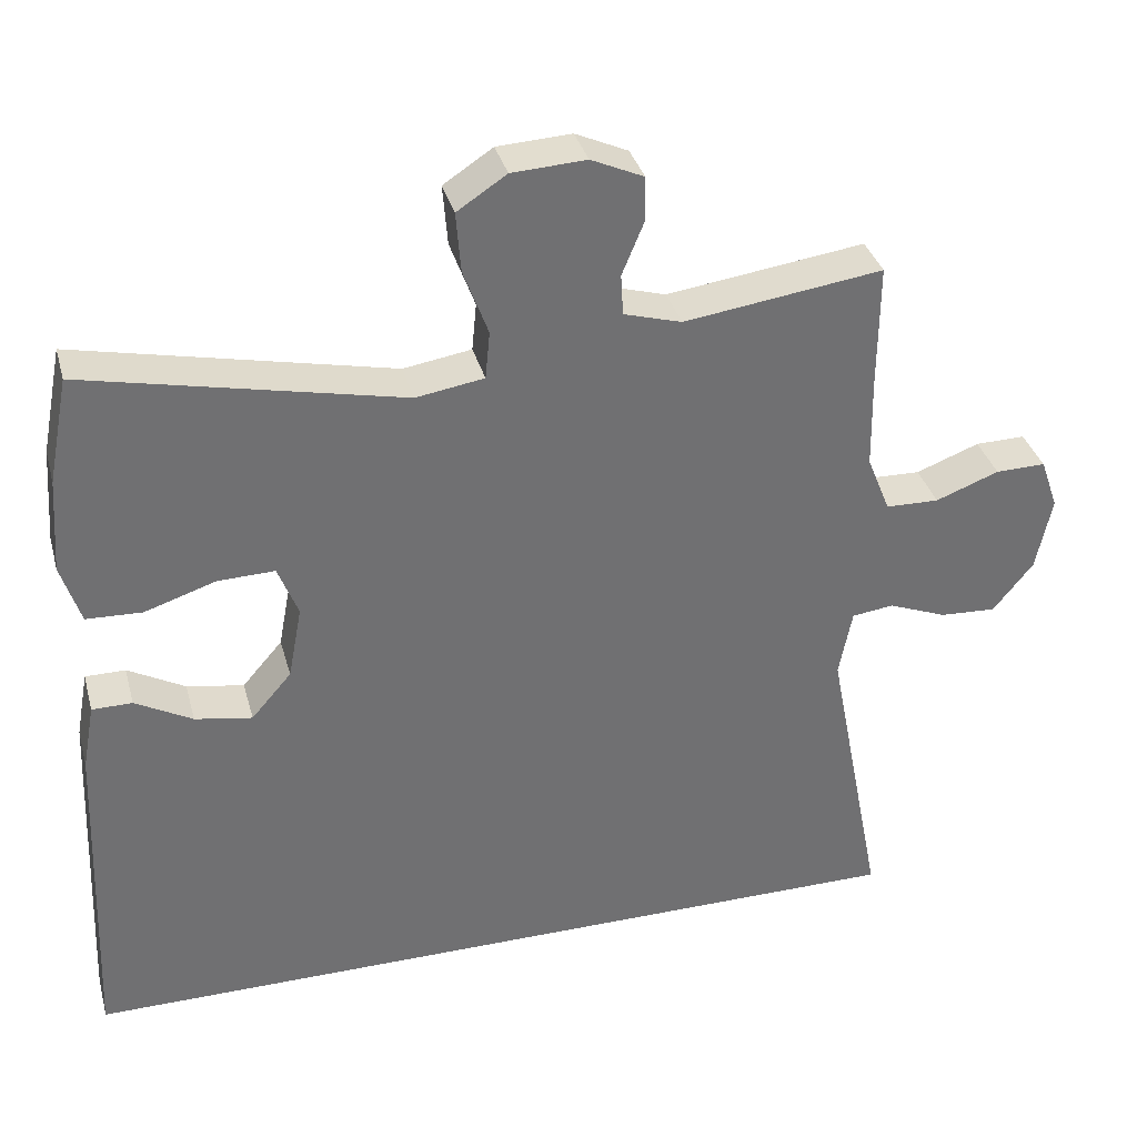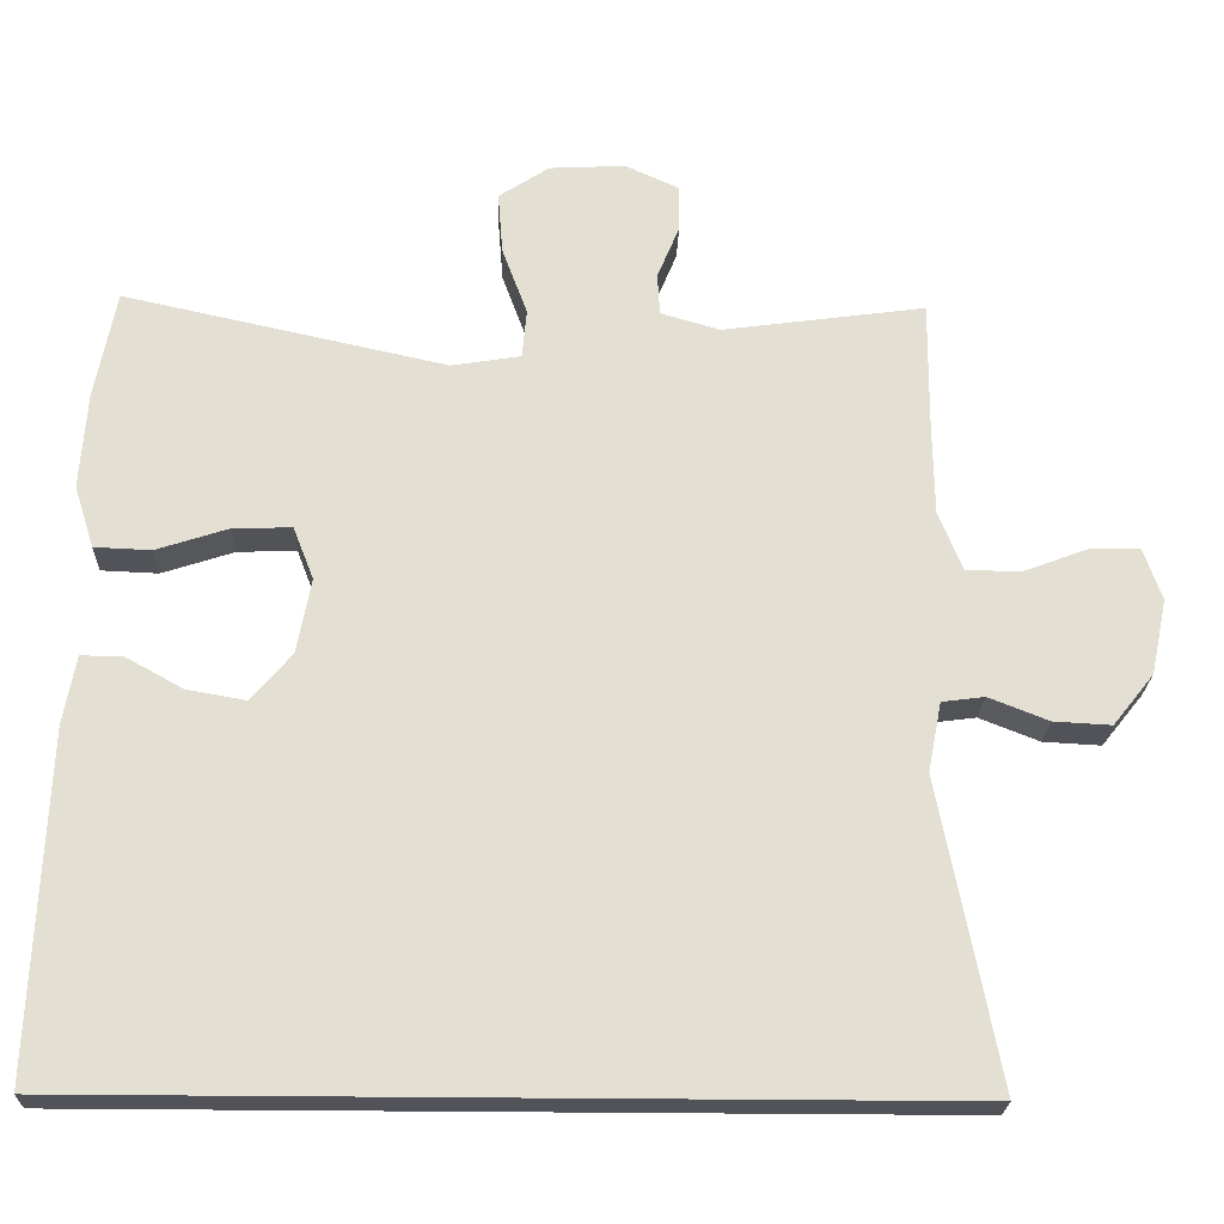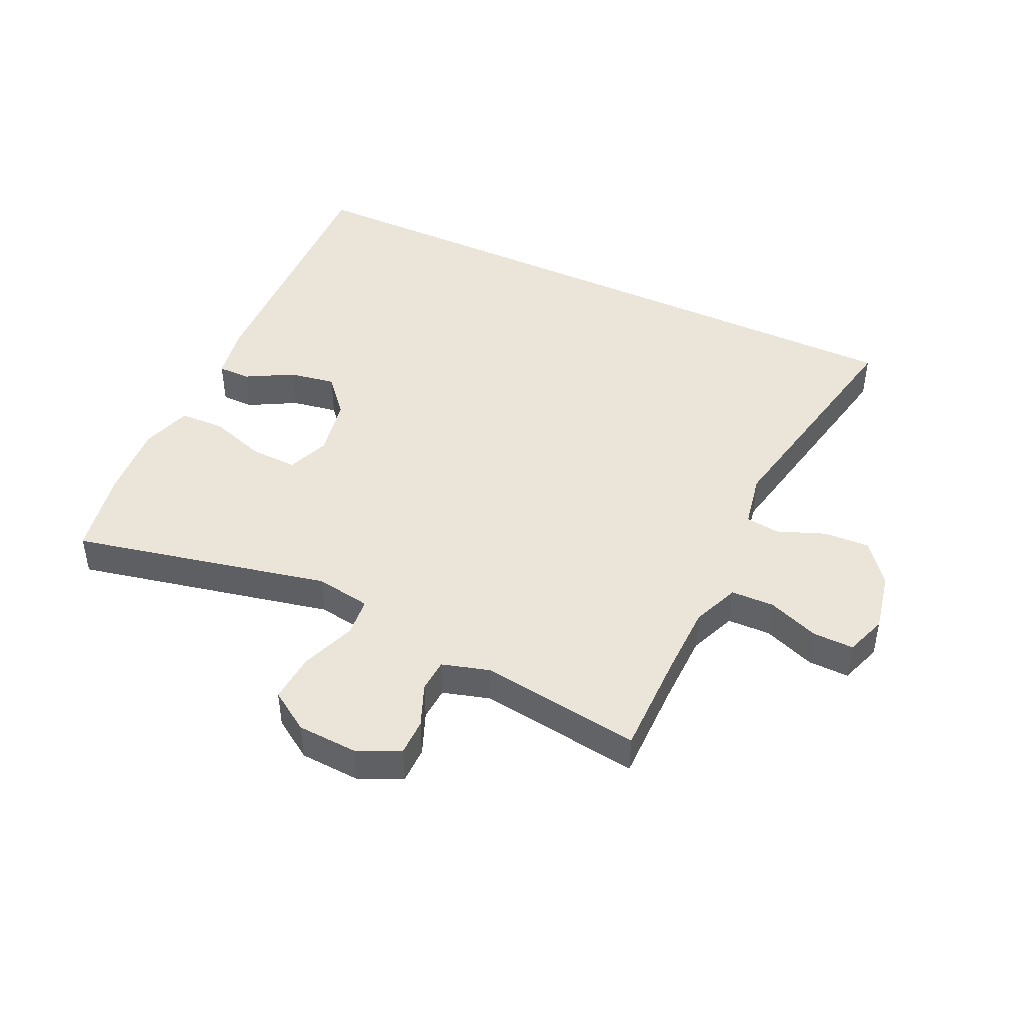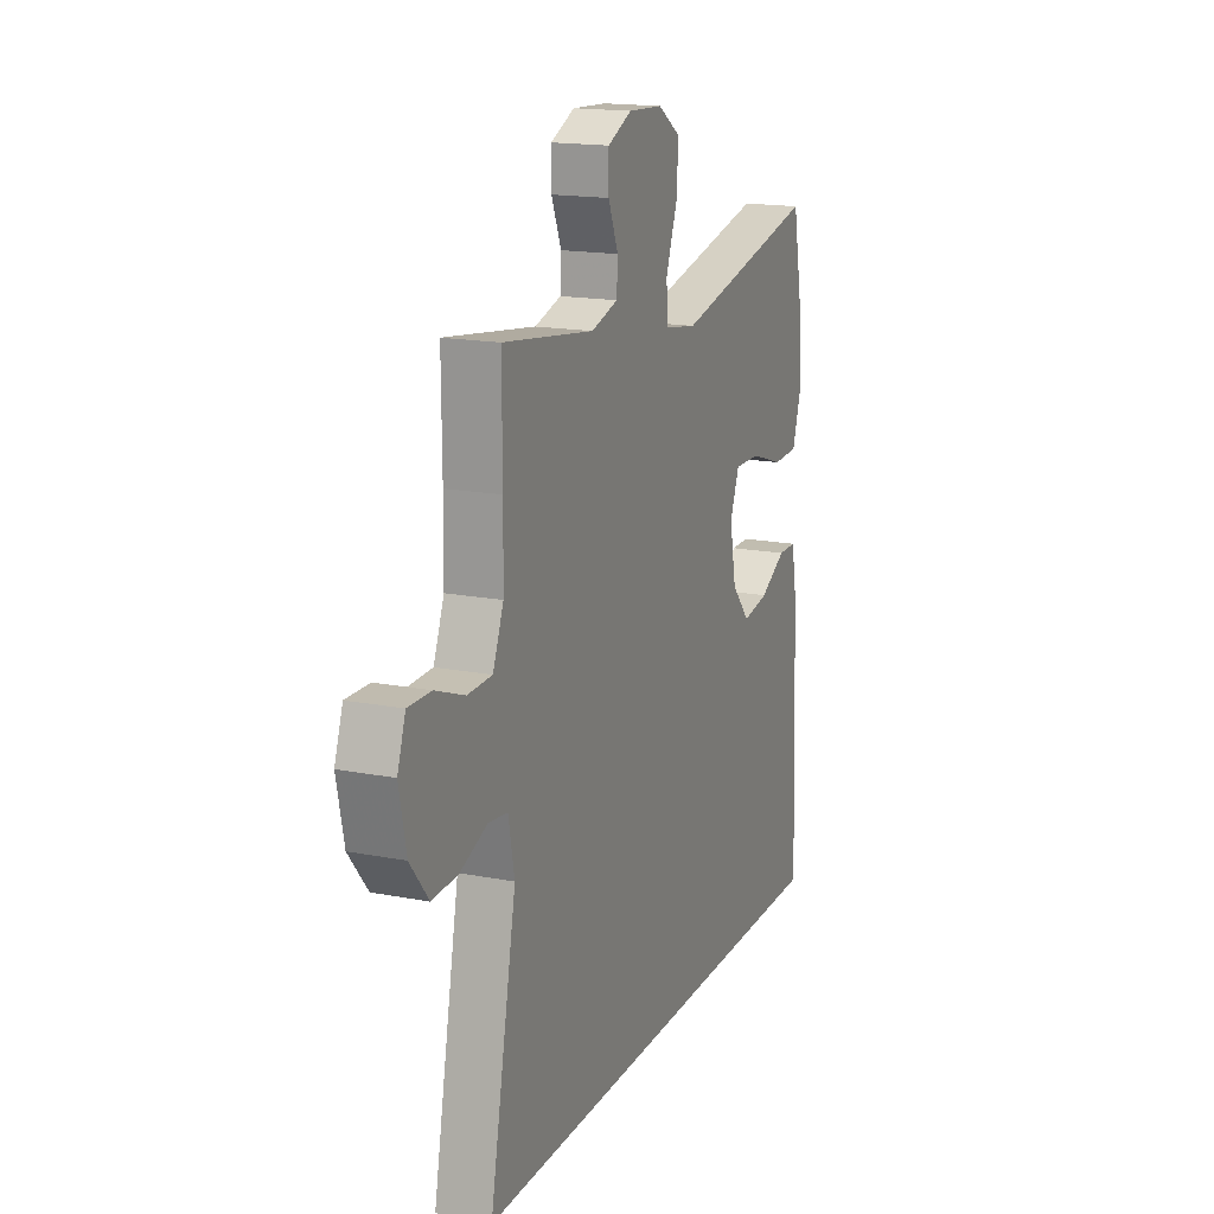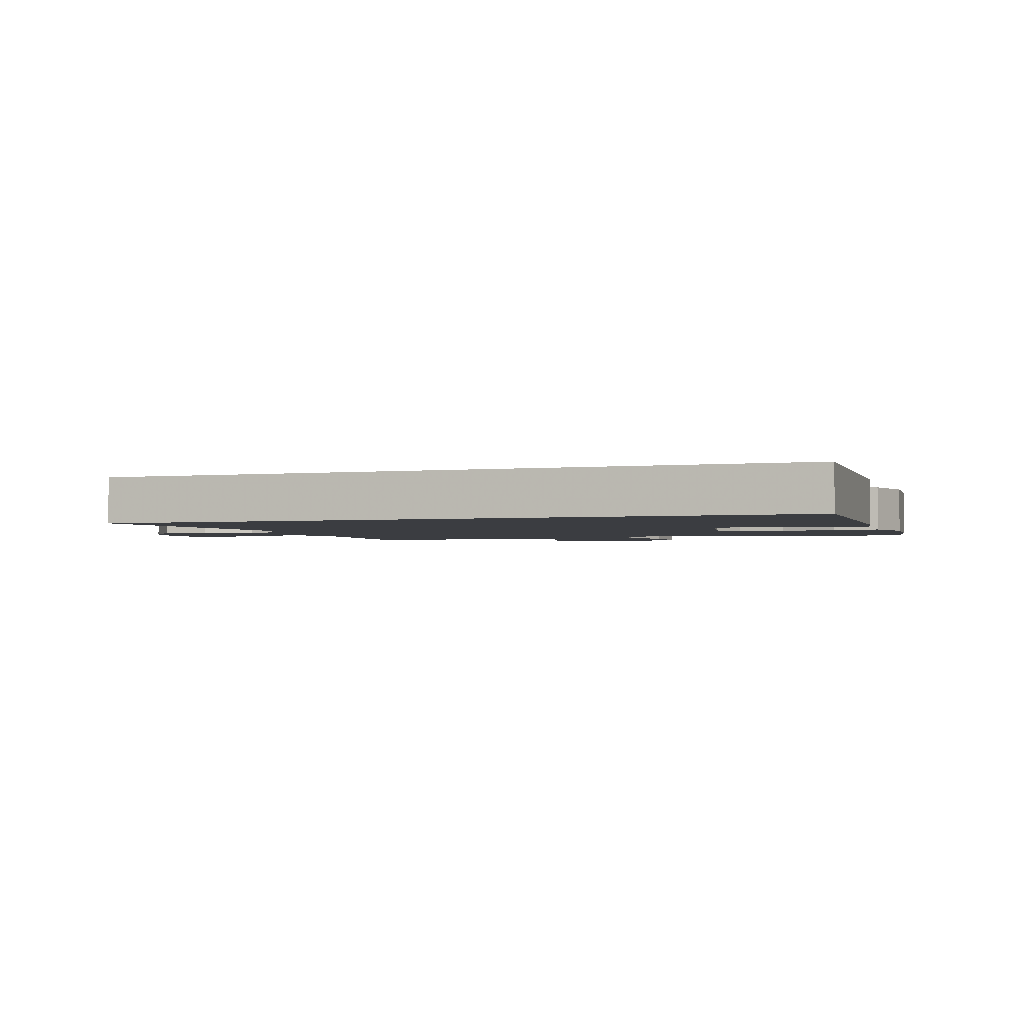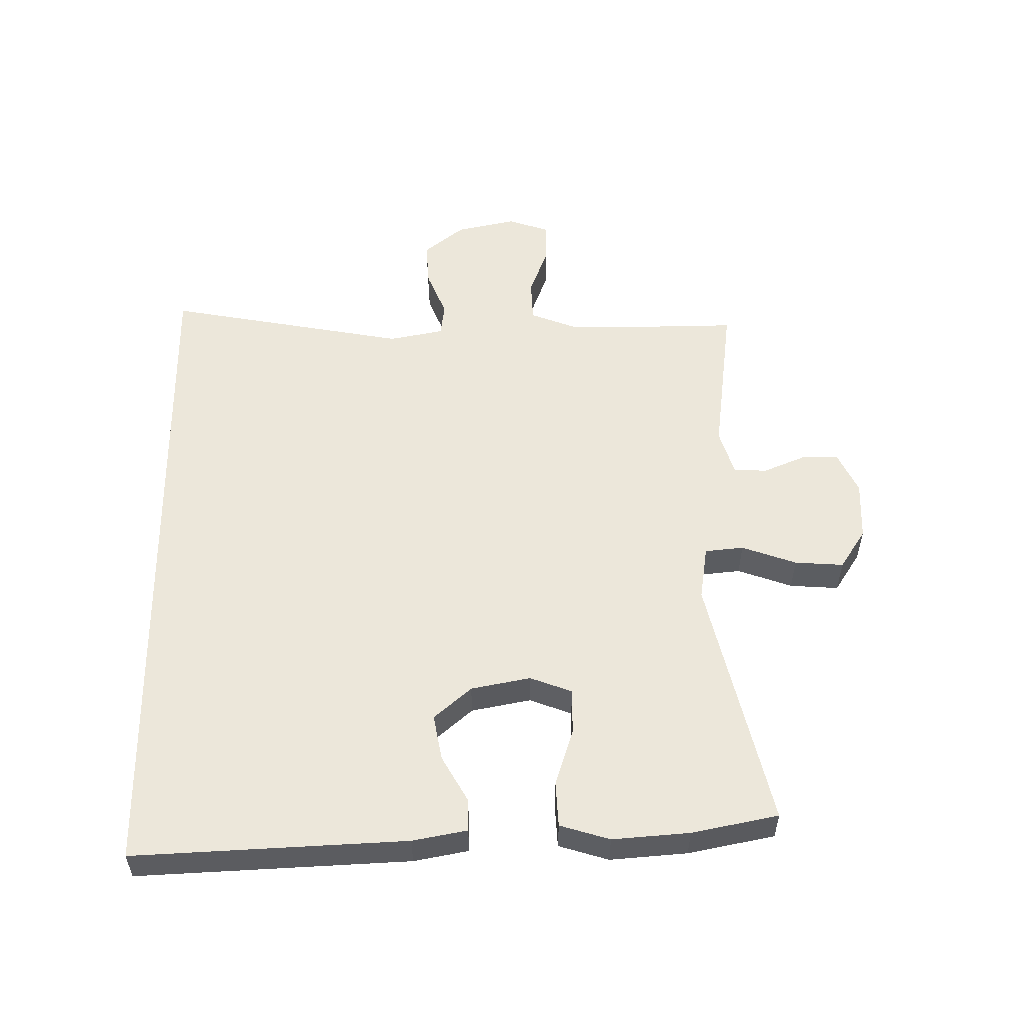
<metadata>
{"format":"obj","ext":"obj","renderer":"f3d","projection":"perspective","resolution":1024,"background":"white","views":[{"elev":35.3,"azim":-14.9,"up":"+Z"},{"elev":-22.6,"azim":-1.8,"up":"+Z"},{"elev":45.1,"azim":25.2,"up":"+Y"},{"elev":16.7,"azim":111.5,"up":"+Z"},{"elev":-2.4,"azim":-161.2,"up":"+Y"},{"elev":54.1,"azim":-91.0,"up":"+Y"}]}
</metadata>
<code>
v -0.5 0.07 0.5
v -0.091 0.07 0.41
v -0.003 0.07 0.424
v 0.003 0.07 0.486
v -0.029 0.07 0.573
v -0.035 0.07 0.651
v 0.029 0.07 0.693
v 0.125 0.07 0.698
v 0.193 0.07 0.667
v 0.193 0.07 0.608
v 0.165 0.07 0.54
v 0.168 0.07 0.487
v 0.243 0.07 0.465
v 0.5 0.07 0.5
v 0.499 0.07 0.336
v 0.501 0.07 0.22
v 0.531 0.07 0.145
v 0.6 0.07 0.143
v 0.682 0.07 0.174
v 0.747 0.07 0.175
v 0.77 0.07 0.109
v 0.75 0.07 0.013
v 0.698 0.07 -0.052
v 0.625 0.07 -0.048
v 0.549 0.07 -0.018
v 0.495 0.07 -0.025
v 0.478 0.07 -0.113
v 0.553 0.07 -0.5
v -0.551 0.07 -0.5
v -0.533 0.07 -0.066
v -0.517 0.07 0.021
v -0.465 0.07 0.021
v -0.391 0.07 -0.02
v -0.317 0.07 -0.033
v -0.265 0.07 0.027
v -0.247 0.07 0.122
v -0.273 0.07 0.189
v -0.347 0.07 0.187
v -0.439 0.07 0.157
v -0.511 0.07 0.16
v -0.536 0.07 0.239
v -0.527 0.07 0.362
v -0.5 0 0.5
v -0.091 0 0.41
v -0.003 0 0.424
v 0.003 0 0.486
v -0.029 0 0.573
v -0.035 0 0.651
v 0.029 0 0.693
v 0.125 0 0.698
v 0.193 0 0.667
v 0.193 0 0.608
v 0.165 0 0.54
v 0.168 0 0.487
v 0.243 0 0.465
v 0.5 0 0.5
v 0.499 0 0.336
v 0.501 0 0.22
v 0.531 0 0.145
v 0.6 0 0.143
v 0.682 0 0.174
v 0.747 0 0.175
v 0.77 0 0.109
v 0.75 0 0.013
v 0.698 0 -0.052
v 0.625 0 -0.048
v 0.549 0 -0.018
v 0.495 0 -0.025
v 0.478 0 -0.113
v 0.553 0 -0.5
v -0.551 0 -0.5
v -0.533 0 -0.066
v -0.517 0 0.021
v -0.465 0 0.021
v -0.391 0 -0.02
v -0.317 0 -0.033
v -0.265 0 0.027
v -0.247 0 0.122
v -0.273 0 0.189
v -0.347 0 0.187
v -0.439 0 0.157
v -0.511 0 0.16
v -0.536 0 0.239
v -0.527 0 0.362
f 41 42 1 2
f 38 39 40 41
f 37 38 41 2
f 36 37 2 3
f 35 36 3
f 30 31 32 33
f 30 33 34
f 27 28 29 30
f 26 27 30 34
f 25 26 34 35
f 23 24 25
f 22 23 25
f 18 19 20 21
f 17 18 21 22
f 13 14 15
f 12 13 15 16
f 8 9 10 11
f 8 11 12
f 7 8 12
f 4 5 6 7
f 3 4 7 12
f 17 22 25 35
f 16 17 35
f 3 12 16 35
f 44 43 84 83
f 83 82 81 80
f 44 83 80 79
f 45 44 79 78
f 45 78 77
f 75 74 73 72
f 76 75 72
f 72 71 70 69
f 76 72 69 68
f 77 76 68 67
f 67 66 65
f 67 65 64
f 63 62 61 60
f 64 63 60 59
f 57 56 55
f 58 57 55 54
f 53 52 51 50
f 54 53 50
f 54 50 49
f 49 48 47 46
f 54 49 46 45
f 77 67 64 59
f 77 59 58
f 77 58 54 45
f 1 43 44 2
f 2 44 45 3
f 3 45 46 4
f 4 46 47 5
f 5 47 48 6
f 6 48 49 7
f 7 49 50 8
f 8 50 51 9
f 9 51 52 10
f 10 52 53 11
f 11 53 54 12
f 12 54 55 13
f 13 55 56 14
f 14 56 57 15
f 15 57 58 16
f 16 58 59 17
f 17 59 60 18
f 18 60 61 19
f 19 61 62 20
f 20 62 63 21
f 21 63 64 22
f 22 64 65 23
f 23 65 66 24
f 24 66 67 25
f 25 67 68 26
f 26 68 69 27
f 27 69 70 28
f 28 70 71 29
f 29 71 72 30
f 30 72 73 31
f 31 73 74 32
f 32 74 75 33
f 33 75 76 34
f 34 76 77 35
f 35 77 78 36
f 36 78 79 37
f 37 79 80 38
f 38 80 81 39
f 39 81 82 40
f 40 82 83 41
f 41 83 84 42
f 42 84 43 1

</code>
